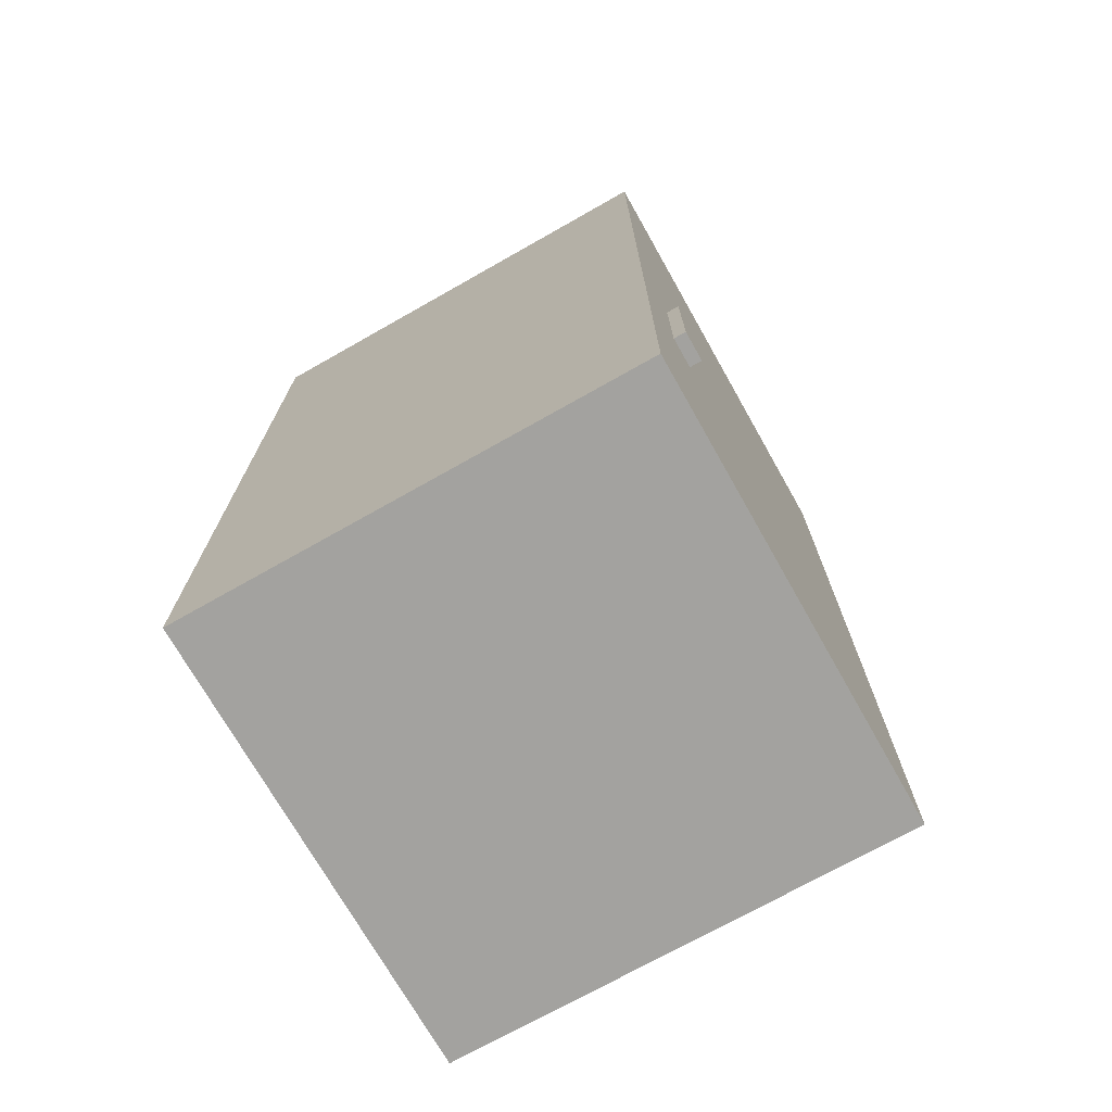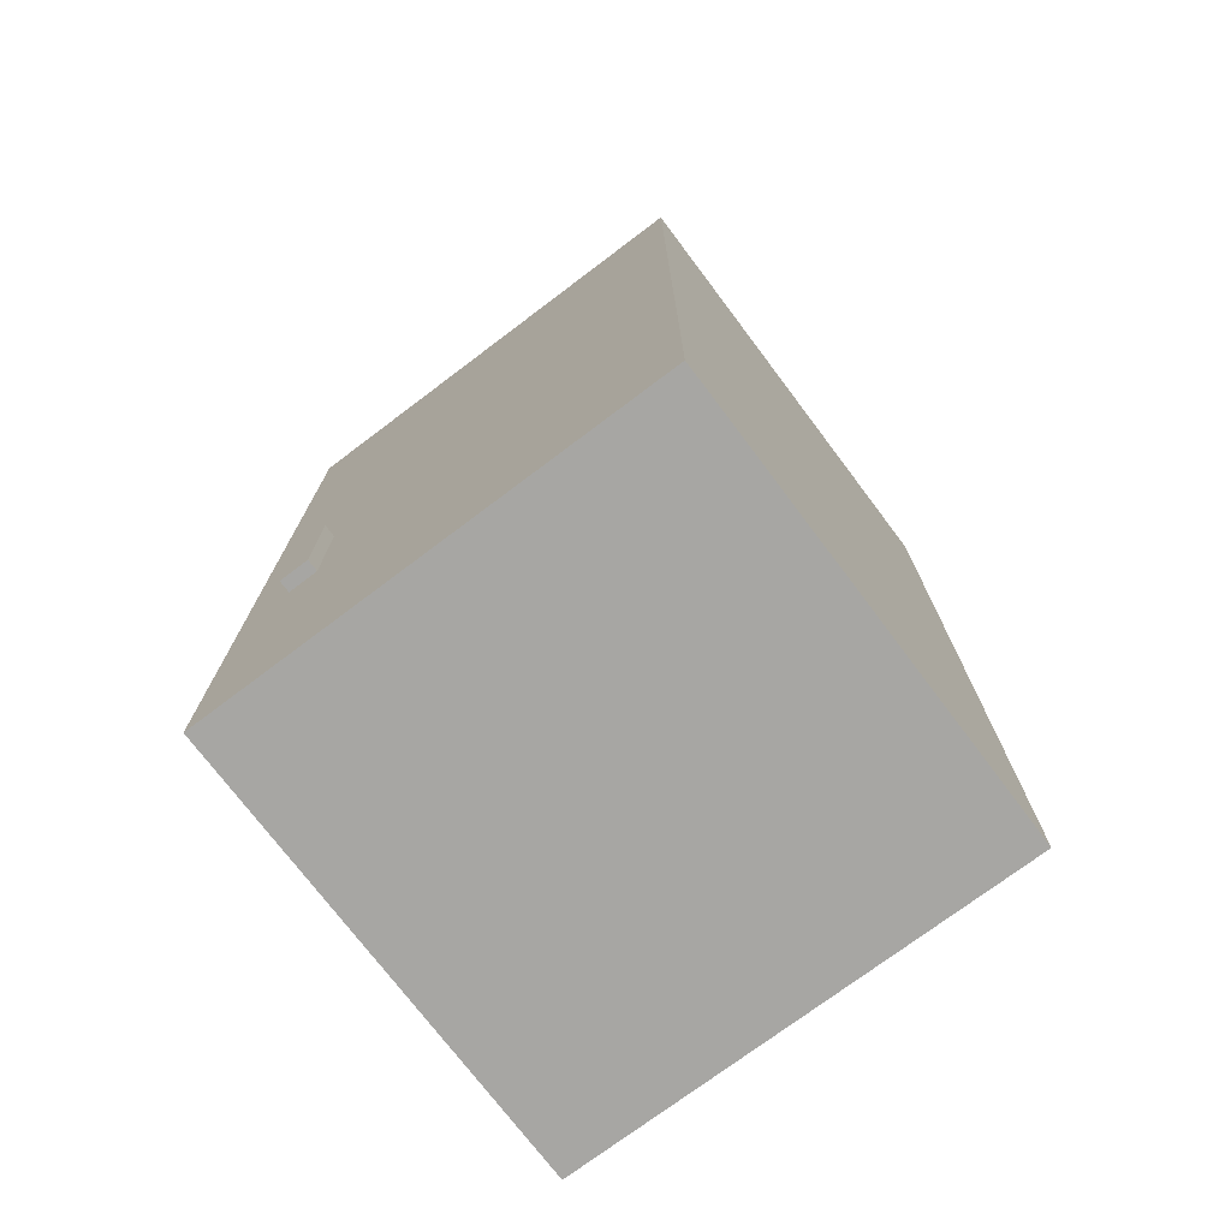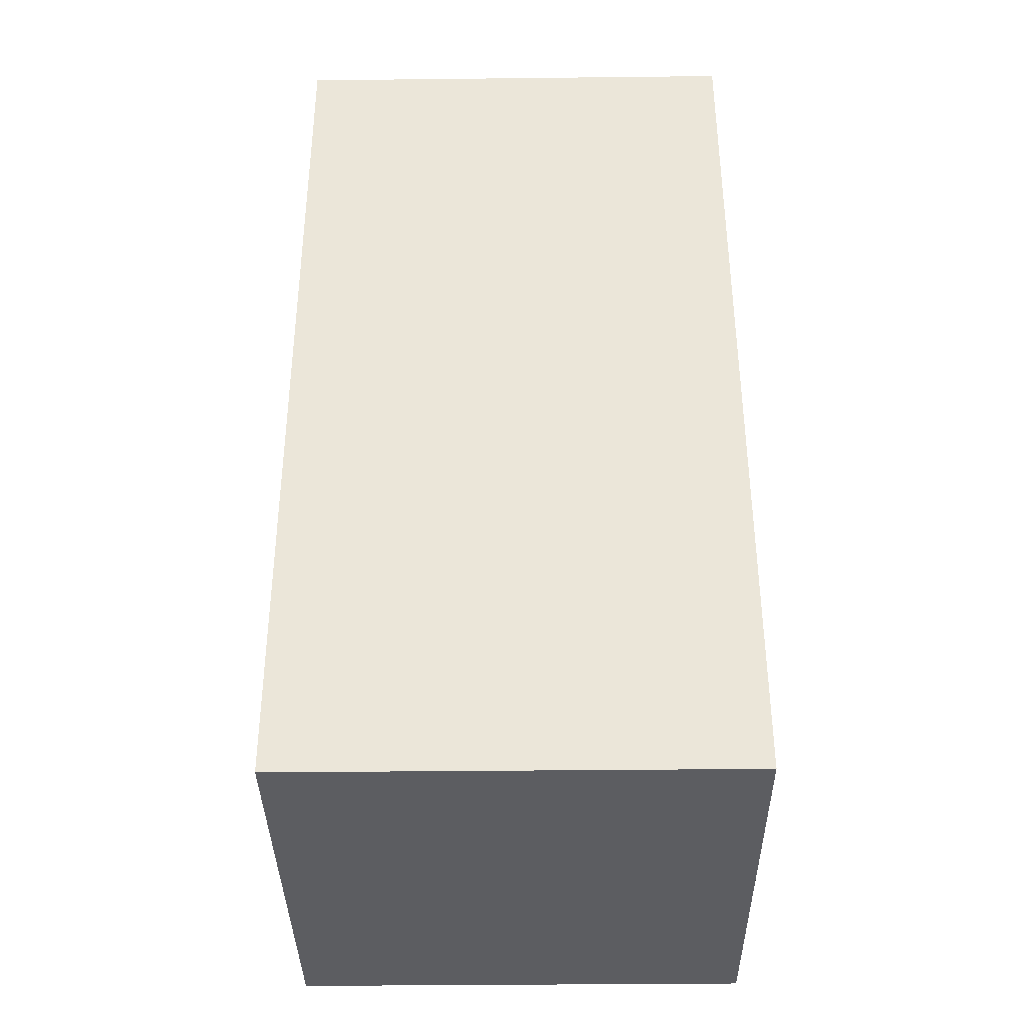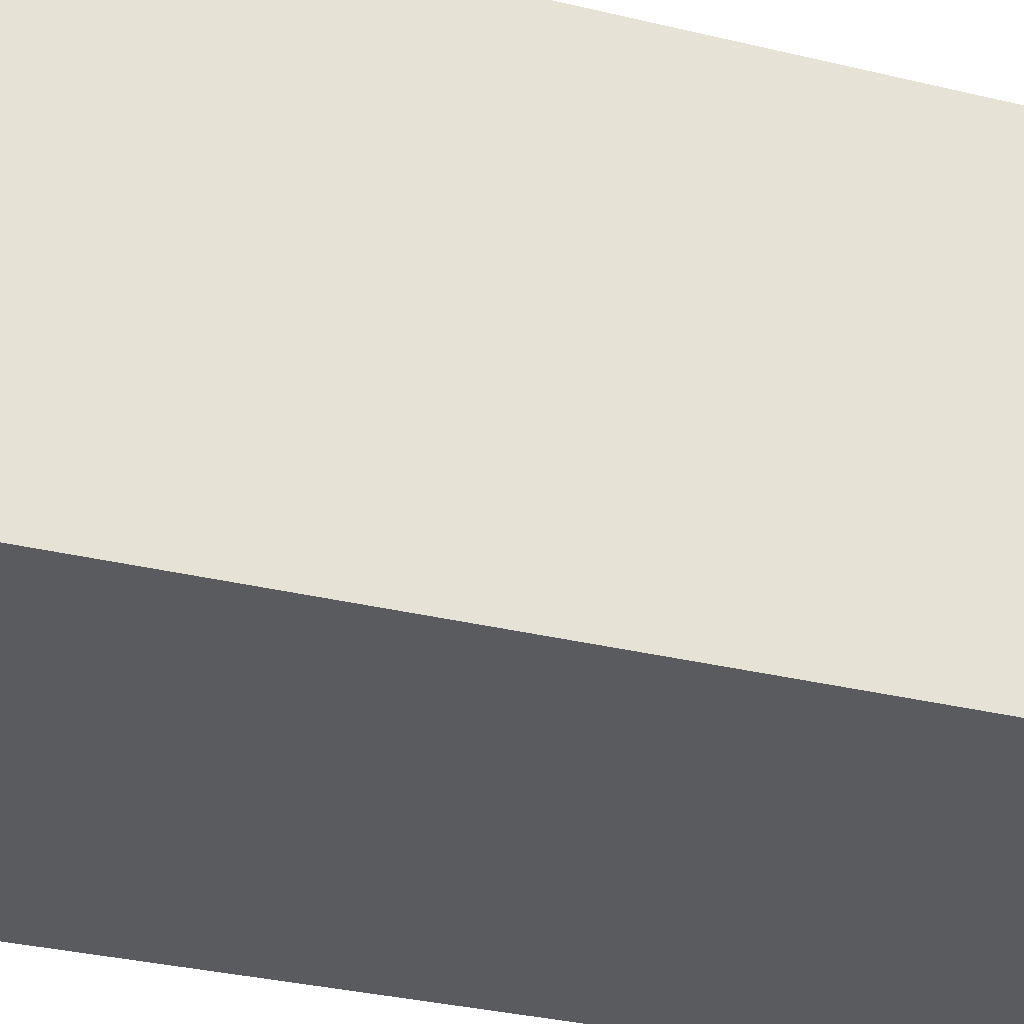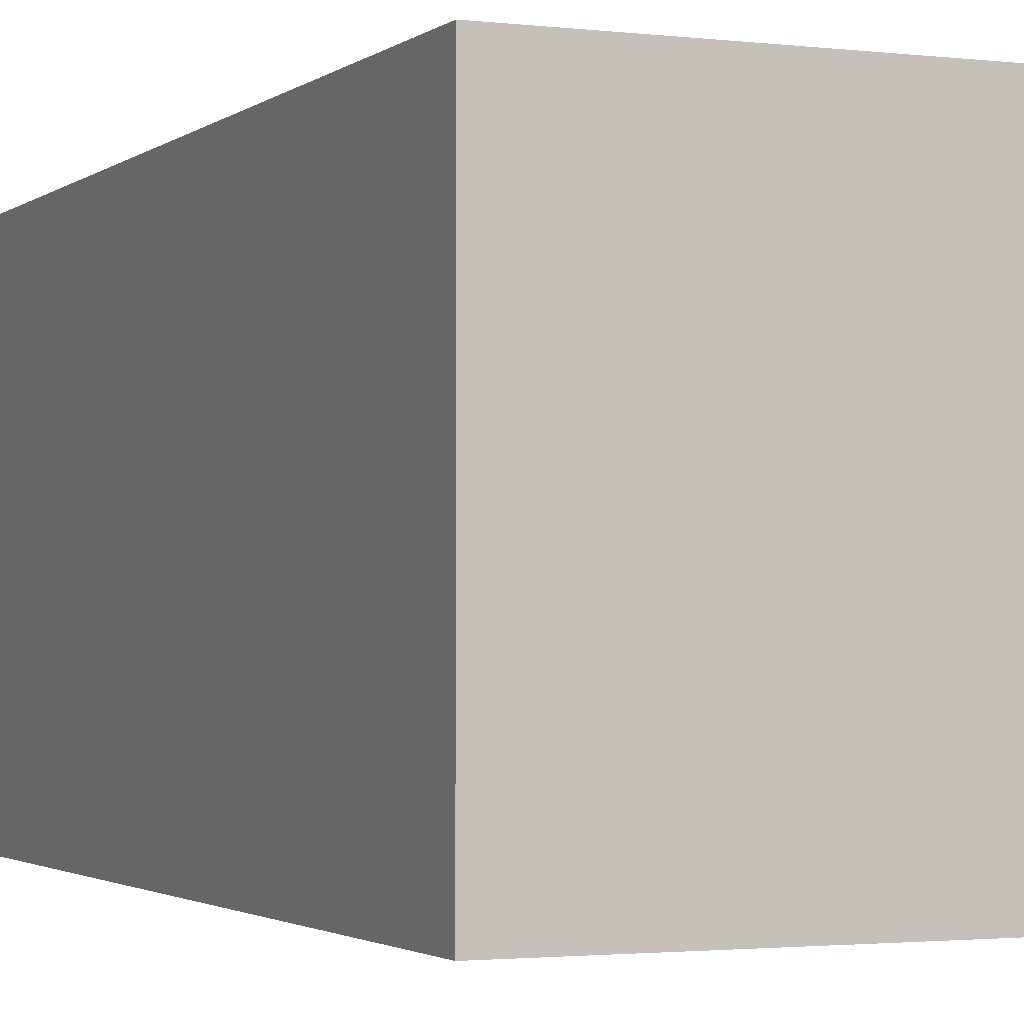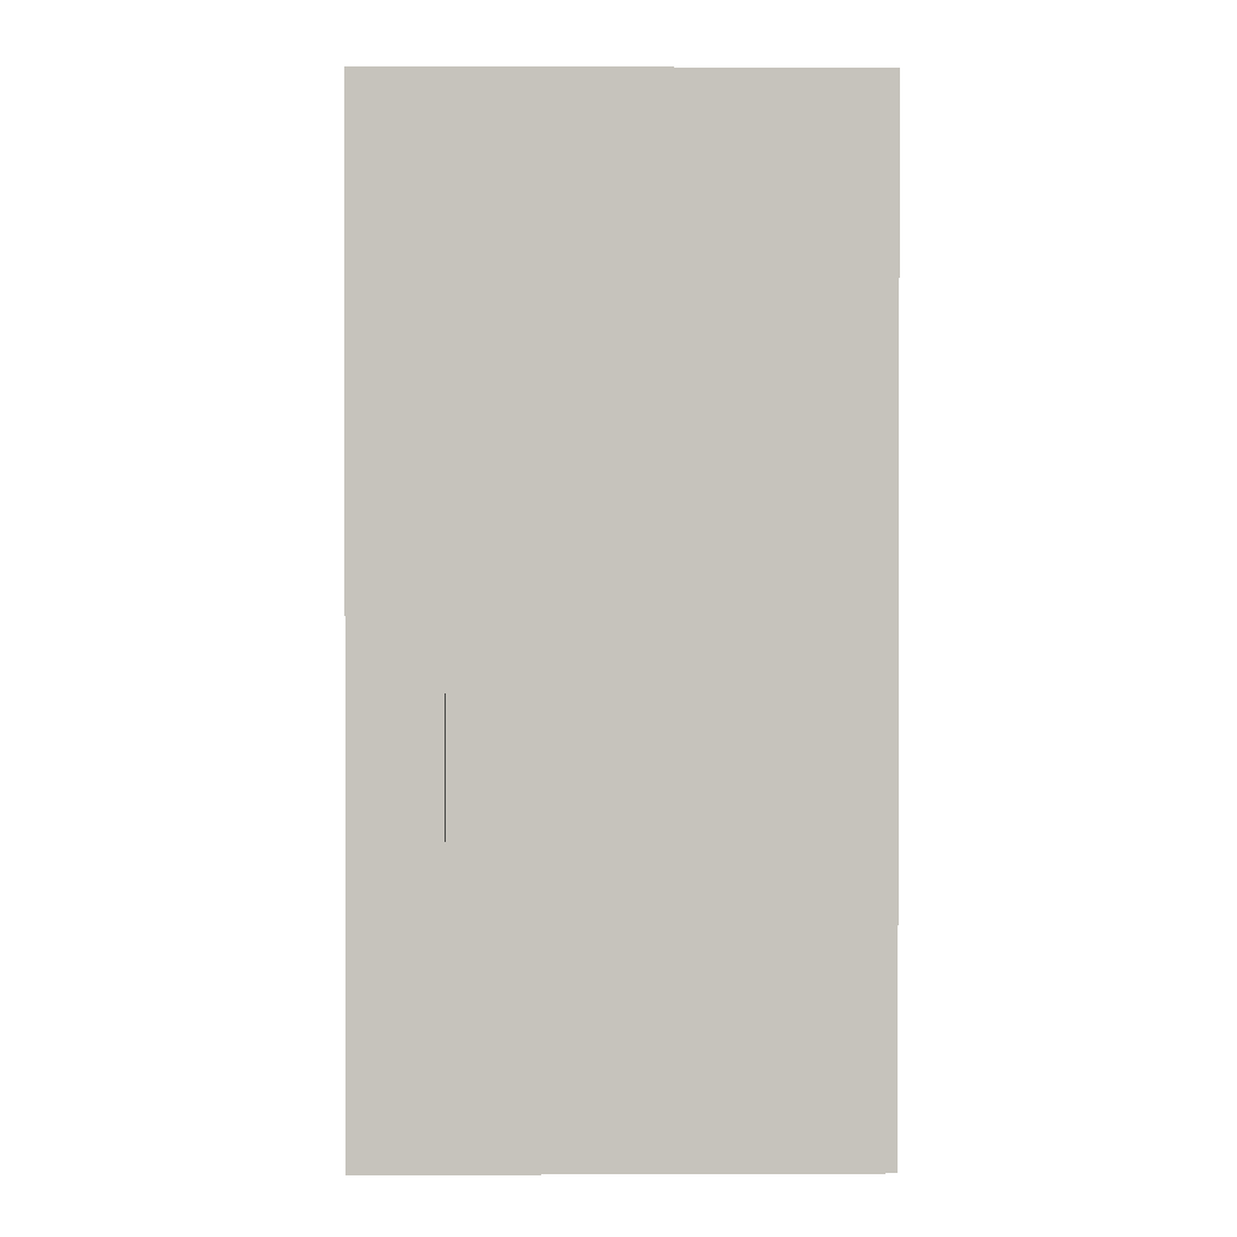
<metadata>
{"format":"obj","ext":"obj","renderer":"f3d","projection":"perspective","resolution":1024,"background":"white","views":[{"elev":-72.5,"azim":-60.5,"up":"+Y"},{"elev":-74.2,"azim":37.0,"up":"+Y"},{"elev":-37.1,"azim":90.8,"up":"+Y"},{"elev":-33.4,"azim":-108.2,"up":"+Z"},{"elev":-2.0,"azim":156.5,"up":"+Z"},{"elev":0.9,"azim":-0.8,"up":"+Y"}]}
</metadata>
<code>
v -6.969 0 6.969
v 6.969 0 6.969
v -6.969 27.88 6.969
v 6.969 27.88 6.969
v -6.969 27.88 -6.969
v 6.969 27.88 -6.969
v -6.969 0 -6.969
v 6.969 0 -6.969
v -5.385 8.436 7.345
v -4.453 8.436 7.345
v -5.385 12.17 7.345
v -4.453 12.17 7.345
v -5.385 12.17 6.969
v -4.453 12.17 6.969
v -5.385 8.436 6.969
v -4.453 8.436 6.969
f 1 2 4 3
f 3 4 6 5
f 5 6 8 7
f 7 8 2 1
f 2 8 6 4
f 7 1 3 5
f 9 10 12 11
f 11 12 14 13
f 13 14 16 15
f 15 16 10 9
f 10 16 14 12
f 15 9 11 13

</code>
